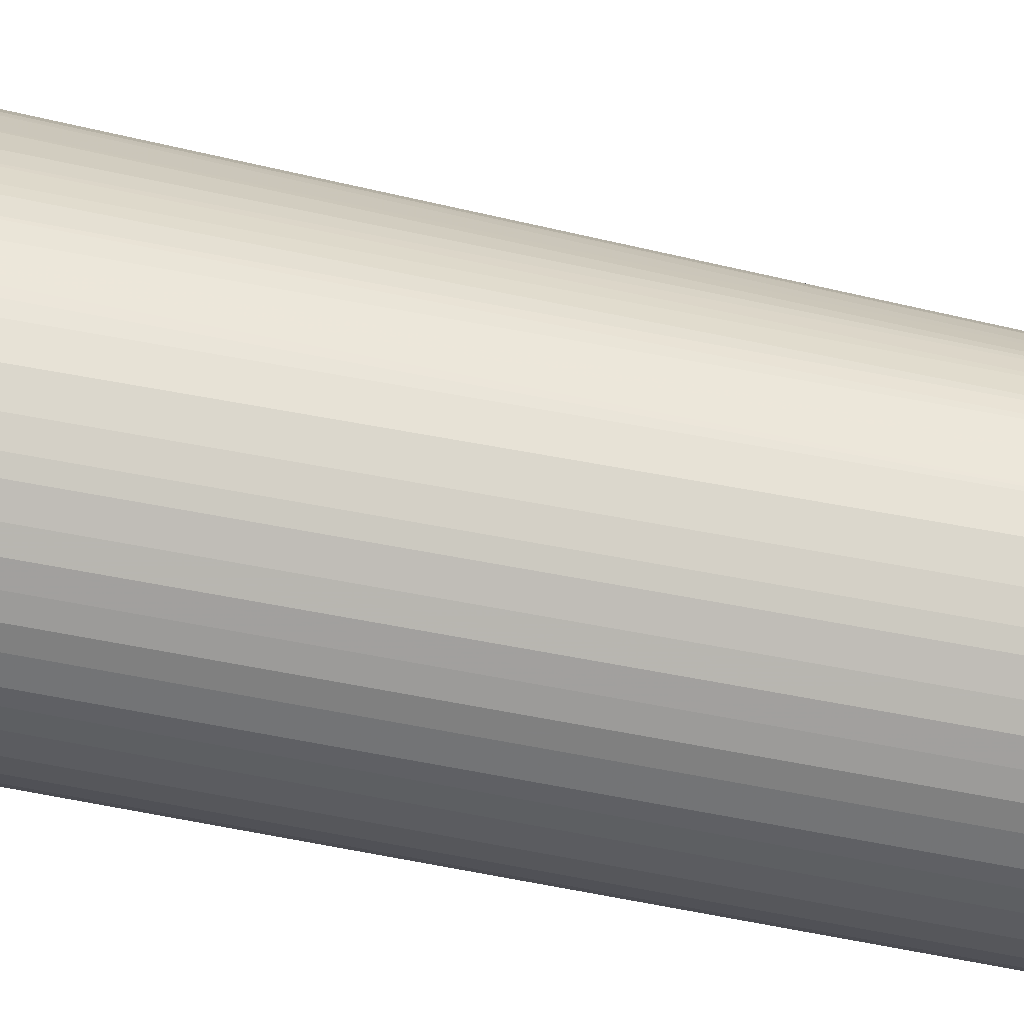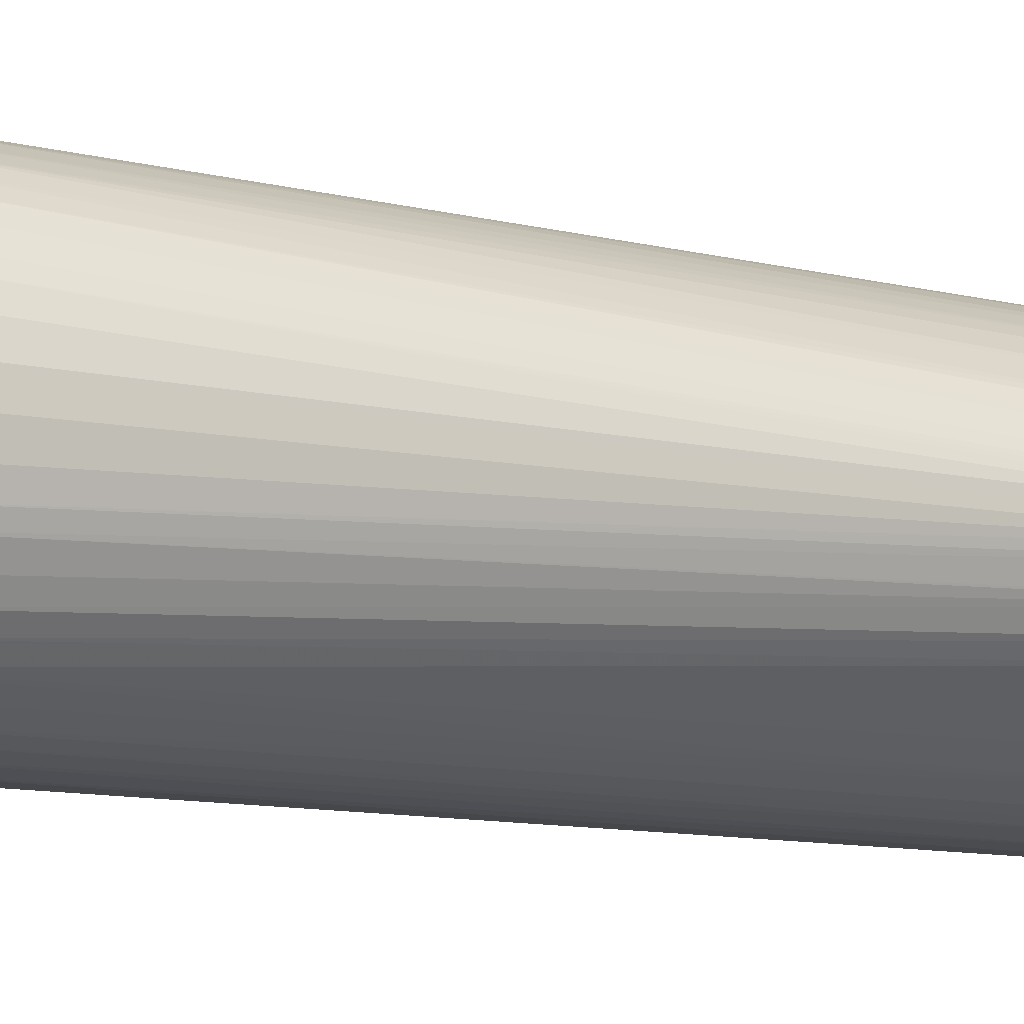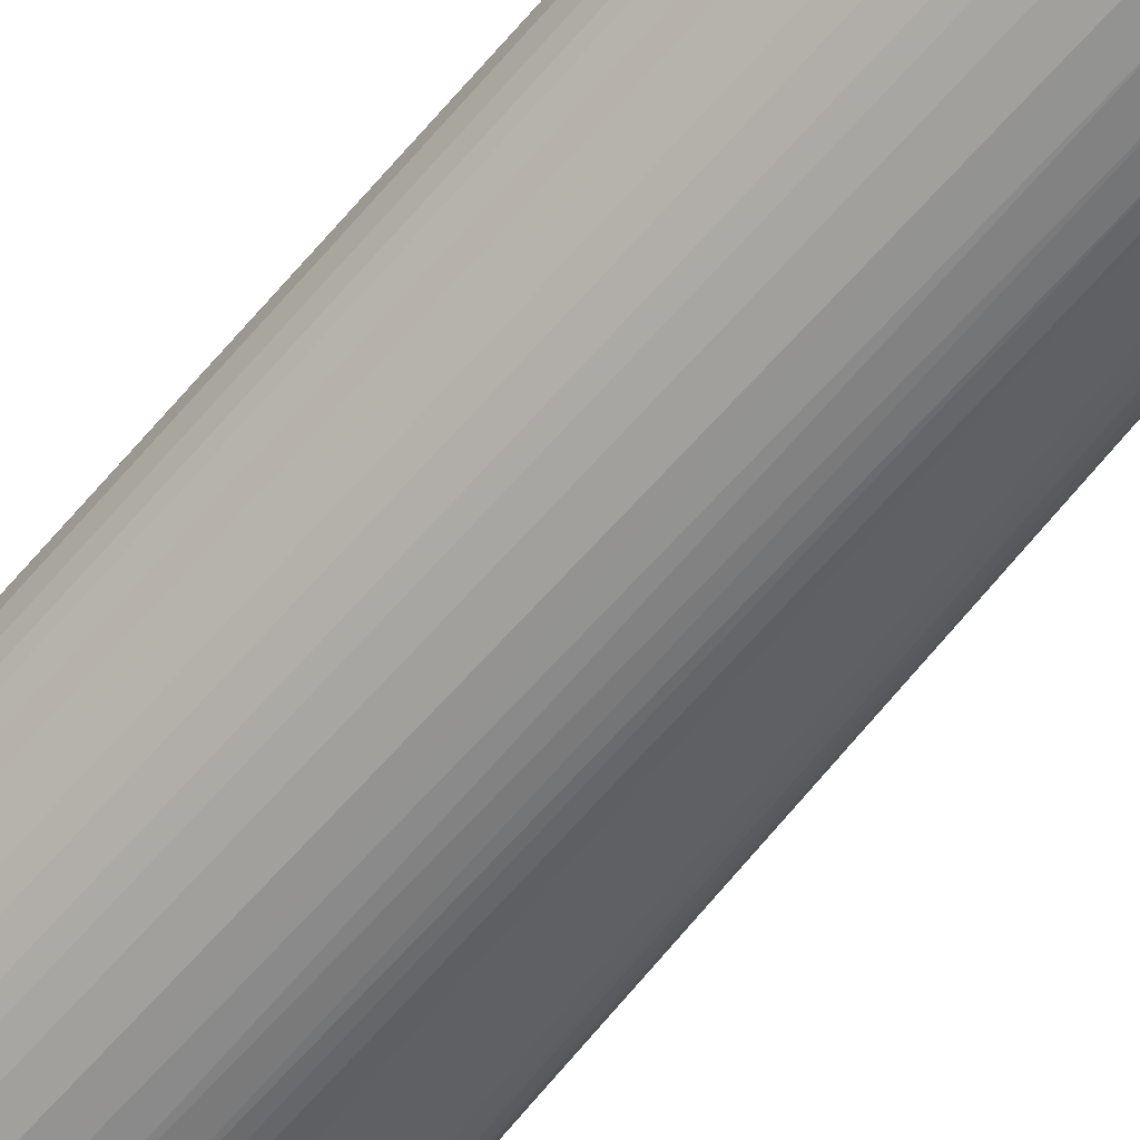
<metadata>
{"format":"obj","ext":"obj","renderer":"f3d","projection":"perspective","resolution":1024,"background":"white","views":[{"elev":63.1,"azim":-79.1,"up":"+Z"},{"elev":-10.8,"azim":57.9,"up":"+Z"},{"elev":-66.6,"azim":-41.6,"up":"+Z"}]}
</metadata>
<code>
v 0.5995 0.0763 0.1501
v 0.5995 0.0763 0.175
v 0.5649 0.1846 0.161
v 0.5649 0.1846 0.1641
v 0.5991 0.1846 0.1475
v 0.5656 0.07428 0.1559
v 0.5656 0.07428 0.1691
v 0.5706 0.07387 0.1491
v 0.5706 0.07387 0.176
v 0.5925 0.0763 0.1805
v 0.5925 0.0763 0.1446
v 0.5673 0.07218 0.161
v 0.5673 0.07218 0.1641
v 0.5673 0.07244 0.158
v 0.5673 0.07244 0.1671
v 0.6028 0.07376 0.158
v 0.6028 0.07376 0.1671
v 0.5643 0.1767 0.161
v 0.5643 0.0763 0.161
v 0.6026 0.0763 0.1695
v 0.6026 0.0763 0.1556
v 0.5661 0.1797 0.1708
v 0.5661 0.1797 0.1542
v 0.598 0.0763 0.1486
v 0.598 0.0763 0.1765
v 0.5758 0.1827 0.1804
v 0.5758 0.1827 0.1447
v 0.5874 0.1846 0.1822
v 0.5764 0.07339 0.1456
v 0.5764 0.07339 0.1794
v 0.5703 0.1831 0.1763
v 0.5703 0.1831 0.1488
v 0.5775 0.1846 0.181
v 0.5775 0.1846 0.1441
v 0.5674 0.1767 0.1519
v 0.5674 0.1767 0.1732
v 0.5674 0.0763 0.1519
v 0.5674 0.0763 0.1732
v 0.5786 0.1846 0.1813
v 0.5886 0.07377 0.1813
v 0.5886 0.07377 0.1438
v 0.5886 0.0763 0.1433
v 0.5886 0.0763 0.1818
v 0.5886 0.07241 0.1793
v 0.5886 0.07241 0.1458
v 0.5886 0.07205 0.1762
v 0.5886 0.07205 0.1489
v 0.5886 0.1846 0.182
v 0.5886 0.1846 0.143
v 0.6117 0.1846 0.1644
v 0.6117 0.1846 0.1607
v 0.5734 0.07206 0.1519
v 0.5734 0.07206 0.1732
v 0.5734 0.07253 0.1762
v 0.5734 0.07253 0.1489
v 0.5734 0.1797 0.146
v 0.5734 0.1797 0.1791
v 0.5734 0.07388 0.1466
v 0.5734 0.07388 0.1784
v 0.5734 0.1767 0.1791
v 0.5734 0.1767 0.1459
v 0.5734 0.0763 0.1791
v 0.5734 0.0763 0.1459
v 0.5734 0.07205 0.1549
v 0.5734 0.07205 0.1701
v 0.5947 0.0725 0.1762
v 0.5947 0.0725 0.1489
v 0.5947 0.07385 0.1466
v 0.5947 0.07385 0.1785
v 0.5947 0.0763 0.1459
v 0.5947 0.0763 0.1792
v 0.5947 0.07205 0.1519
v 0.5947 0.07205 0.1732
v 0.5795 0.1797 0.1817
v 0.5795 0.1797 0.1433
v 0.5795 0.07243 0.1793
v 0.5795 0.07243 0.1458
v 0.5795 0.07379 0.1813
v 0.5795 0.07379 0.1438
v 0.5795 0.1767 0.1433
v 0.5795 0.1767 0.1818
v 0.5795 0.0763 0.1433
v 0.5795 0.0763 0.1818
v 0.5795 0.07205 0.1762
v 0.5795 0.07205 0.1489
v 0.5795 0.1846 0.1435
v 0.5795 0.1846 0.1816
v 0.5795 0.1827 0.1817
v 0.5795 0.1827 0.1434
v 0.5719 0.1842 0.1777
v 0.5719 0.1842 0.1473
v 0.5649 0.1797 0.158
v 0.5649 0.1797 0.1671
v 0.594 0.1846 0.1805
v 0.6052 0.1846 0.173
v 0.6106 0.1846 0.1581
v 0.5772 0.1797 0.1811
v 0.5772 0.1797 0.144
v 0.5731 0.183 0.1787
v 0.5731 0.183 0.1464
v 0.6114 0.1846 0.1652
v 0.5661 0.1767 0.1542
v 0.5661 0.1767 0.1709
v 0.5661 0.0763 0.1542
v 0.5661 0.0763 0.1709
v 0.5664 0.1846 0.1549
v 0.5664 0.1846 0.1701
v 0.5657 0.1846 0.1563
v 0.5657 0.1846 0.1687
v 0.5965 0.0763 0.178
v 0.5965 0.0763 0.1471
v 0.5769 0.1846 0.1807
v 0.5908 0.1846 0.1815
v 0.5646 0.1827 0.161
v 0.5646 0.1827 0.1641
v 0.6007 0.0763 0.1519
v 0.6007 0.0763 0.1732
v 0.601 0.07337 0.1702
v 0.601 0.07337 0.1549
v 0.6031 0.07352 0.161
v 0.6031 0.07352 0.1641
v 0.5689 0.1846 0.1505
v 0.5689 0.1846 0.1746
v 0.5651 0.1846 0.1598
v 0.5717 0.1797 0.1779
v 0.5717 0.1797 0.1472
v 0.576 0.1846 0.1448
v 0.576 0.1846 0.1803
v 0.5909 0.0763 0.1811
v 0.5909 0.0763 0.1439
v 0.6025 0.07423 0.1692
v 0.6025 0.07423 0.1559
v 0.5681 0.0739 0.1519
v 0.5681 0.0739 0.1732
v 0.5671 0.0734 0.1549
v 0.5671 0.0734 0.1701
v 0.6121 0.1846 0.1617
v 0.6121 0.1846 0.1619
v 0.6008 0.07217 0.161
v 0.6008 0.07217 0.1641
v 0.6008 0.0724 0.158
v 0.6008 0.0724 0.1671
v 0.5734 0.1846 0.1787
v 0.5734 0.1846 0.1464
v 0.5856 0.07217 0.1793
v 0.5856 0.07217 0.1458
v 0.5856 0.07353 0.1815
v 0.5856 0.07353 0.1435
v 0.5856 0.0763 0.1428
v 0.5856 0.0763 0.1823
v 0.5856 0.1846 0.1428
v 0.5856 0.1846 0.1823
v 0.5689 0.1839 0.1504
v 0.5689 0.1839 0.1746
v 0.5656 0.1827 0.169
v 0.5656 0.1827 0.156
v 0.6038 0.0763 0.161
v 0.6038 0.0763 0.1641
v 0.568 0.1846 0.1731
v 0.568 0.1846 0.1519
v 0.5717 0.07448 0.1472
v 0.5717 0.07448 0.1779
v 0.6 0.07385 0.1519
v 0.6 0.07385 0.1732
v 0.5757 0.1797 0.1446
v 0.5757 0.1797 0.1804
v 0.5687 0.07448 0.1502
v 0.5687 0.07448 0.1749
v 0.5686 0.1846 0.151
v 0.5844 0.1846 0.1823
v 0.5651 0.07354 0.161
v 0.5651 0.07354 0.1641
v 0.5723 0.1846 0.178
v 0.5917 0.1846 0.1813
v 0.5917 0.1846 0.1438
v 0.5701 0.1797 0.1764
v 0.5701 0.1797 0.1486
v 0.5716 0.1767 0.1779
v 0.5716 0.1767 0.1471
v 0.5716 0.0763 0.1779
v 0.5716 0.0763 0.1471
v 0.6121 0.1846 0.1633
v 0.602 0.0763 0.171
v 0.602 0.0763 0.1541
v 0.5907 0.07425 0.1441
v 0.5907 0.07425 0.181
v 0.5654 0.1846 0.158
v 0.5654 0.1846 0.1671
v 0.5644 0.1797 0.161
v 0.5644 0.1797 0.1641
v 0.5704 0.07253 0.1519
v 0.5704 0.07253 0.1732
v 0.5704 0.07207 0.1549
v 0.5704 0.07207 0.1701
v 0.5704 0.07205 0.158
v 0.5704 0.07205 0.1671
v 0.5916 0.07207 0.1762
v 0.5916 0.07207 0.1489
v 0.5764 0.07207 0.1762
v 0.5764 0.07207 0.1489
v 0.5716 0.1846 0.1477
v 0.5772 0.1767 0.1811
v 0.5772 0.1767 0.144
v 0.5772 0.0763 0.1811
v 0.5772 0.0763 0.144
v 0.5976 0.1846 0.1465
v 0.5976 0.1846 0.1786
v 0.5648 0.1767 0.158
v 0.5648 0.1767 0.1671
v 0.5648 0.0763 0.158
v 0.5648 0.0763 0.1671
v 0.5679 0.1829 0.1516
v 0.5679 0.1829 0.1735
v 0.6107 0.1846 0.1582
v 0.5719 0.1846 0.1474
v 0.5719 0.1846 0.1777
v 0.6008 0.1846 0.1487
v 0.5687 0.1797 0.1502
v 0.5687 0.1797 0.1749
v 0.6042 0.1846 0.1515
v 0.6001 0.1846 0.177
v 0.5975 0.07382 0.149
v 0.5975 0.07382 0.176
v 0.5947 0.1846 0.1449
v 0.5675 0.1797 0.1519
v 0.5675 0.1797 0.1732
v 0.5917 0.07338 0.1794
v 0.5917 0.07338 0.1456
v 0.5655 0.1797 0.1558
v 0.5655 0.1797 0.1693
v 0.6022 0.1846 0.1755
v 0.5701 0.1767 0.1486
v 0.5701 0.1767 0.1765
v 0.5701 0.0763 0.1486
v 0.5701 0.0763 0.1765
v 0.5655 0.1767 0.1557
v 0.5655 0.1767 0.1694
v 0.5655 0.0763 0.1557
v 0.5655 0.0763 0.1694
v 0.5774 0.07426 0.181
v 0.5774 0.07426 0.1441
v 0.6119 0.1846 0.1639
v 0.5695 0.1846 0.1751
v 0.5977 0.07207 0.1549
v 0.5977 0.07207 0.1701
v 0.5977 0.07205 0.158
v 0.5977 0.07205 0.1671
v 0.5977 0.07249 0.1519
v 0.5977 0.07249 0.1732
v 0.5967 0.1846 0.1791
v 0.6033 0.0763 0.158
v 0.6033 0.0763 0.1671
v 0.6105 0.1846 0.158
v 0.6105 0.1846 0.1671
v 0.5825 0.07217 0.1793
v 0.5825 0.07217 0.1458
v 0.5825 0.1797 0.1428
v 0.5825 0.1797 0.1823
v 0.5825 0.1767 0.1823
v 0.5825 0.1767 0.1428
v 0.5825 0.07353 0.1435
v 0.5825 0.07353 0.1815
v 0.5825 0.0763 0.1823
v 0.5825 0.0763 0.1428
v 0.5825 0.1846 0.1822
v 0.5825 0.1846 0.1429
v 0.5825 0.1827 0.1428
v 0.5825 0.1827 0.1822
v 0.5673 0.1846 0.172
v 0.6084 0.1846 0.1699
v 0.5933 0.1846 0.1444
v 0.5653 0.07381 0.158
v 0.5653 0.07381 0.1671
v 0.609 0.1846 0.1693
v 0.609 0.1846 0.1558
v 0.5756 0.1767 0.1446
v 0.5756 0.1767 0.1805
v 0.5756 0.0763 0.1446
v 0.5756 0.0763 0.1805
v 0.5643 0.1767 0.1641
v 0.5643 0.0763 0.1641
v 0.6105 0.1846 0.1672
v 0.5718 0.1822 0.1472
v 0.5718 0.1822 0.1778
v 0.5686 0.1767 0.1749
v 0.5686 0.1767 0.1501
v 0.5686 0.0763 0.1749
v 0.5686 0.0763 0.1501
v 0.5994 0.07444 0.1749
v 0.5994 0.07444 0.1502
v 0.5774 0.1827 0.144
v 0.5774 0.1827 0.181
v 0.6075 0.1846 0.1543
v 0.5964 0.07444 0.1472
v 0.5964 0.07444 0.1779
v 0.5663 0.1827 0.1705
v 0.5663 0.1827 0.1545
v 0.5813 0.1846 0.182
v 0.5687 0.1819 0.1503
v 0.5687 0.1819 0.1748
v 0.5651 0.1827 0.158
v 0.5651 0.1827 0.1671
v 0.5745 0.1846 0.1457
f 19 210 272
f 19 272 171
f 19 171 172
f 19 172 281
f 19 281 280
f 19 280 18
f 19 18 208
f 19 208 210
f 210 238 6
f 210 6 272
f 210 208 236
f 210 236 238
f 272 135 14
f 272 14 171
f 272 6 135
f 171 14 12
f 171 12 13
f 171 13 172
f 172 273 281
f 172 13 15
f 172 15 273
f 281 273 211
f 281 211 209
f 281 209 280
f 18 280 190
f 18 190 189
f 18 189 92
f 18 92 208
f 238 104 6
f 238 236 102
f 238 102 104
f 6 104 167
f 6 167 133
f 6 133 135
f 208 92 229
f 208 229 236
f 135 191 14
f 135 133 191
f 14 191 193
f 14 193 12
f 12 193 195
f 12 195 196
f 12 196 13
f 273 15 136
f 273 136 7
f 273 7 211
f 13 196 194
f 13 194 15
f 15 192 136
f 15 194 192
f 211 7 239
f 211 239 237
f 211 237 209
f 280 209 190
f 190 93 302
f 190 302 115
f 190 115 114
f 190 114 189
f 190 209 93
f 189 114 301
f 189 301 92
f 104 37 167
f 104 102 35
f 104 35 37
f 236 229 102
f 167 161 8
f 167 8 133
f 167 37 288
f 167 288 234
f 167 234 161
f 133 8 191
f 92 301 156
f 92 156 229
f 229 156 297
f 229 297 23
f 229 23 102
f 191 55 52
f 191 52 193
f 191 8 55
f 193 52 195
f 195 52 64
f 195 64 85
f 195 85 47
f 195 47 72
f 195 72 246
f 195 246 247
f 195 247 73
f 195 73 46
f 195 46 84
f 195 84 65
f 195 65 196
f 136 192 134
f 136 134 7
f 7 134 168
f 7 168 105
f 7 105 239
f 196 65 53
f 196 53 194
f 194 53 192
f 192 53 54
f 192 54 9
f 192 9 134
f 239 105 103
f 239 103 237
f 209 237 230
f 209 230 93
f 93 230 155
f 93 155 302
f 115 302 188
f 115 188 4
f 115 4 3
f 115 3 114
f 114 3 124
f 114 124 301
f 37 35 286
f 37 286 288
f 102 23 225
f 102 225 35
f 161 241 58
f 161 58 8
f 161 234 181
f 161 181 63
f 161 63 278
f 161 278 241
f 8 58 55
f 288 286 232
f 288 232 234
f 234 232 179
f 234 179 181
f 301 124 187
f 301 187 108
f 301 108 156
f 156 108 297
f 297 108 106
f 297 106 160
f 297 160 212
f 297 212 23
f 23 212 225
f 55 58 29
f 55 29 77
f 55 77 200
f 55 200 52
f 52 200 85
f 52 85 64
f 134 9 168
f 168 9 162
f 168 162 235
f 168 235 287
f 168 287 38
f 168 38 105
f 105 38 36
f 105 36 103
f 65 84 53
f 53 199 54
f 53 84 199
f 54 30 59
f 54 59 9
f 54 199 76
f 54 76 30
f 9 59 162
f 237 103 230
f 230 22 296
f 230 296 155
f 230 103 22
f 155 296 109
f 155 109 302
f 302 109 188
f 4 188 109
f 4 109 107
f 4 107 269
f 4 269 159
f 4 159 123
f 4 123 243
f 4 243 216
f 4 216 173
f 4 173 143
f 4 143 128
f 4 128 112
f 4 112 33
f 4 33 39
f 4 39 87
f 4 87 298
f 4 298 265
f 4 265 170
f 4 170 152
f 4 152 28
f 4 28 48
f 4 48 113
f 4 113 174
f 4 174 94
f 4 94 250
f 4 250 207
f 4 207 221
f 4 221 231
f 4 231 95
f 4 95 270
f 4 270 274
f 4 274 282
f 4 282 254
f 4 254 101
f 4 101 50
f 4 50 242
f 4 242 182
f 4 182 138
f 4 138 137
f 4 137 51
f 4 51 214
f 4 214 96
f 4 96 253
f 4 253 275
f 4 275 293
f 4 293 220
f 4 220 217
f 4 217 5
f 4 5 206
f 4 206 224
f 4 224 271
f 4 271 175
f 4 175 49
f 4 49 151
f 4 151 266
f 4 266 86
f 4 86 34
f 4 34 127
f 4 127 303
f 4 303 144
f 4 144 215
f 4 215 201
f 4 201 122
f 4 122 169
f 4 169 160
f 4 160 106
f 4 106 108
f 4 108 187
f 4 187 124
f 4 124 3
f 35 225 218
f 35 218 286
f 225 212 299
f 225 299 218
f 241 278 205
f 241 205 82
f 241 82 79
f 241 79 29
f 241 29 58
f 181 179 61
f 181 61 63
f 63 61 276
f 63 276 278
f 278 276 203
f 278 203 205
f 286 218 177
f 286 177 232
f 232 177 126
f 232 126 179
f 160 169 153
f 160 153 212
f 212 153 299
f 29 79 77
f 77 256 200
f 77 79 261
f 77 261 256
f 200 256 85
f 85 256 146
f 85 146 47
f 162 59 240
f 162 240 279
f 162 279 62
f 162 62 180
f 162 180 235
f 235 180 178
f 235 178 233
f 235 233 285
f 235 285 287
f 287 285 36
f 287 36 38
f 103 36 226
f 103 226 22
f 84 46 145
f 84 145 255
f 84 255 199
f 199 255 76
f 30 76 78
f 30 78 240
f 30 240 59
f 76 255 262
f 76 262 78
f 22 226 213
f 22 213 296
f 296 213 269
f 296 269 107
f 296 107 109
f 218 299 177
f 299 153 32
f 299 32 283
f 299 283 177
f 205 203 80
f 205 80 82
f 82 264 79
f 82 80 260
f 82 260 264
f 79 264 261
f 179 126 56
f 179 56 61
f 61 56 165
f 61 165 276
f 276 165 98
f 276 98 203
f 177 283 126
f 126 283 56
f 169 122 153
f 153 122 201
f 153 201 91
f 153 91 32
f 256 261 148
f 256 148 146
f 261 264 149
f 261 149 148
f 47 146 198
f 47 198 72
f 240 83 204
f 240 204 279
f 240 78 83
f 279 204 202
f 279 202 277
f 279 277 60
f 279 60 62
f 62 60 178
f 62 178 180
f 233 178 125
f 233 125 176
f 233 176 219
f 233 219 285
f 285 219 36
f 36 219 226
f 226 219 300
f 226 300 213
f 46 73 197
f 46 197 145
f 255 145 147
f 255 147 262
f 78 262 263
f 78 263 83
f 262 147 150
f 262 150 263
f 213 300 154
f 213 154 159
f 213 159 269
f 32 91 283
f 283 91 100
f 283 100 56
f 203 98 75
f 203 75 80
f 264 260 151
f 264 151 149
f 80 75 257
f 80 257 260
f 56 100 27
f 56 27 165
f 165 27 291
f 165 291 98
f 201 215 91
f 91 215 144
f 91 144 100
f 148 41 45
f 148 45 146
f 148 149 41
f 146 45 198
f 198 45 67
f 198 67 72
f 72 67 248
f 72 248 244
f 72 244 246
f 83 263 259
f 83 259 81
f 83 81 202
f 83 202 204
f 277 202 97
f 277 97 166
f 277 166 60
f 60 166 57
f 60 57 178
f 178 57 125
f 125 57 284
f 125 284 176
f 176 284 300
f 176 300 219
f 300 284 31
f 300 31 154
f 73 247 245
f 73 245 249
f 73 249 66
f 73 66 197
f 197 66 44
f 197 44 145
f 145 44 147
f 147 44 40
f 147 40 150
f 263 150 152
f 263 152 259
f 154 90 243
f 154 243 123
f 154 123 159
f 154 31 90
f 100 144 27
f 98 291 89
f 98 89 75
f 75 89 267
f 75 267 257
f 149 42 41
f 149 151 49
f 149 49 42
f 260 257 151
f 151 257 267
f 151 267 266
f 27 144 303
f 27 303 127
f 27 127 34
f 27 34 291
f 291 34 86
f 291 86 89
f 41 228 45
f 41 42 185
f 41 185 228
f 45 228 67
f 67 228 68
f 67 68 222
f 67 222 248
f 248 222 163
f 248 163 119
f 248 119 141
f 248 141 244
f 244 141 139
f 244 139 246
f 246 139 140
f 246 140 247
f 81 259 258
f 81 258 74
f 81 74 202
f 202 74 97
f 166 97 292
f 166 292 26
f 166 26 57
f 57 26 99
f 57 99 284
f 284 99 90
f 284 90 31
f 247 140 245
f 245 140 142
f 245 142 249
f 249 118 164
f 249 164 223
f 249 223 66
f 249 142 118
f 66 227 44
f 66 223 69
f 66 69 227
f 44 227 40
f 40 227 186
f 40 186 43
f 40 43 150
f 150 43 48
f 150 48 28
f 150 28 152
f 152 170 258
f 152 258 259
f 90 143 173
f 90 173 216
f 90 216 243
f 90 99 143
f 89 86 266
f 89 266 267
f 42 130 185
f 42 49 175
f 42 175 130
f 228 185 68
f 185 130 11
f 185 11 294
f 185 294 68
f 68 294 222
f 222 294 290
f 222 290 163
f 163 290 132
f 163 132 119
f 119 16 141
f 119 132 16
f 141 16 120
f 141 120 139
f 139 120 121
f 139 121 140
f 258 170 268
f 258 268 74
f 74 268 88
f 74 88 97
f 97 88 292
f 292 88 39
f 292 39 33
f 292 33 26
f 26 33 112
f 26 112 128
f 26 128 143
f 26 143 99
f 140 121 142
f 142 121 17
f 142 17 118
f 118 17 131
f 118 131 164
f 164 131 289
f 164 289 223
f 223 289 295
f 223 295 69
f 227 69 186
f 69 295 186
f 186 295 10
f 186 10 129
f 186 129 43
f 43 129 174
f 43 174 113
f 43 113 48
f 170 265 268
f 130 175 271
f 130 271 224
f 130 224 11
f 11 70 294
f 11 224 206
f 11 206 70
f 294 70 111
f 294 111 24
f 294 24 290
f 290 24 1
f 290 1 116
f 290 116 184
f 290 184 132
f 132 184 21
f 132 21 251
f 132 251 16
f 16 251 157
f 16 157 120
f 120 157 158
f 120 158 121
f 268 265 88
f 88 265 298
f 88 298 87
f 88 87 39
f 121 158 17
f 17 158 252
f 17 252 131
f 131 252 20
f 131 20 183
f 131 183 289
f 289 183 117
f 289 117 2
f 289 2 25
f 289 25 295
f 295 25 110
f 295 110 71
f 295 71 10
f 10 71 207
f 10 207 250
f 10 250 94
f 10 94 129
f 129 94 174
f 70 206 111
f 206 5 111
f 111 5 217
f 111 217 220
f 111 220 293
f 111 293 24
f 24 293 275
f 24 275 1
f 1 275 253
f 1 253 116
f 116 253 184
f 184 253 96
f 184 96 214
f 184 214 51
f 184 51 21
f 21 51 137
f 21 137 251
f 251 137 157
f 157 137 138
f 157 138 158
f 158 138 182
f 158 182 252
f 252 182 20
f 20 182 242
f 20 242 50
f 20 50 101
f 20 101 183
f 183 101 254
f 183 254 282
f 183 282 117
f 117 282 2
f 2 282 274
f 2 274 270
f 2 270 25
f 25 270 95
f 25 95 110
f 110 95 231
f 110 231 221
f 110 221 71
f 71 221 207

</code>
